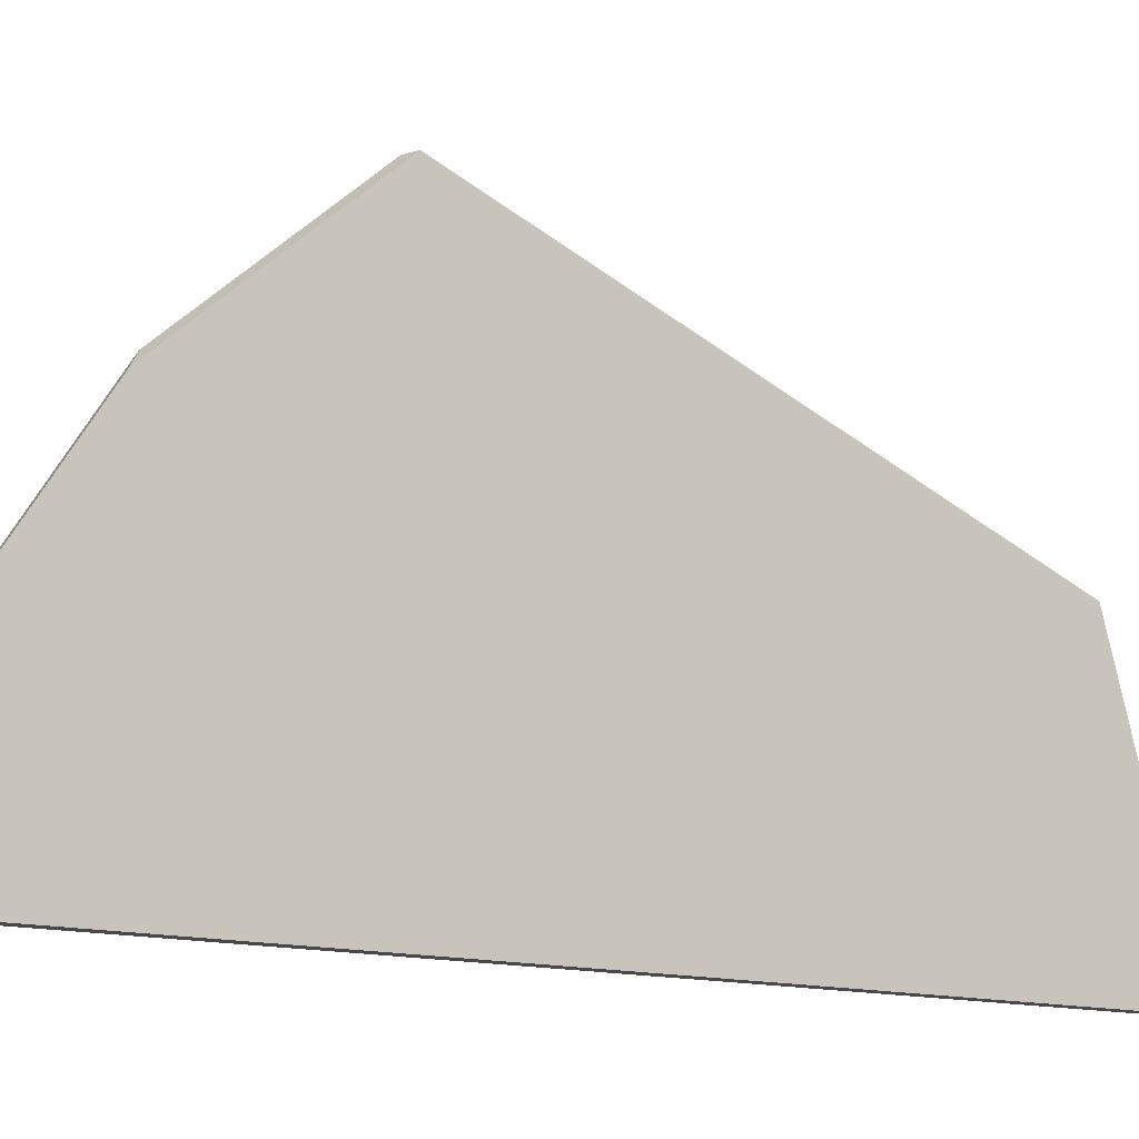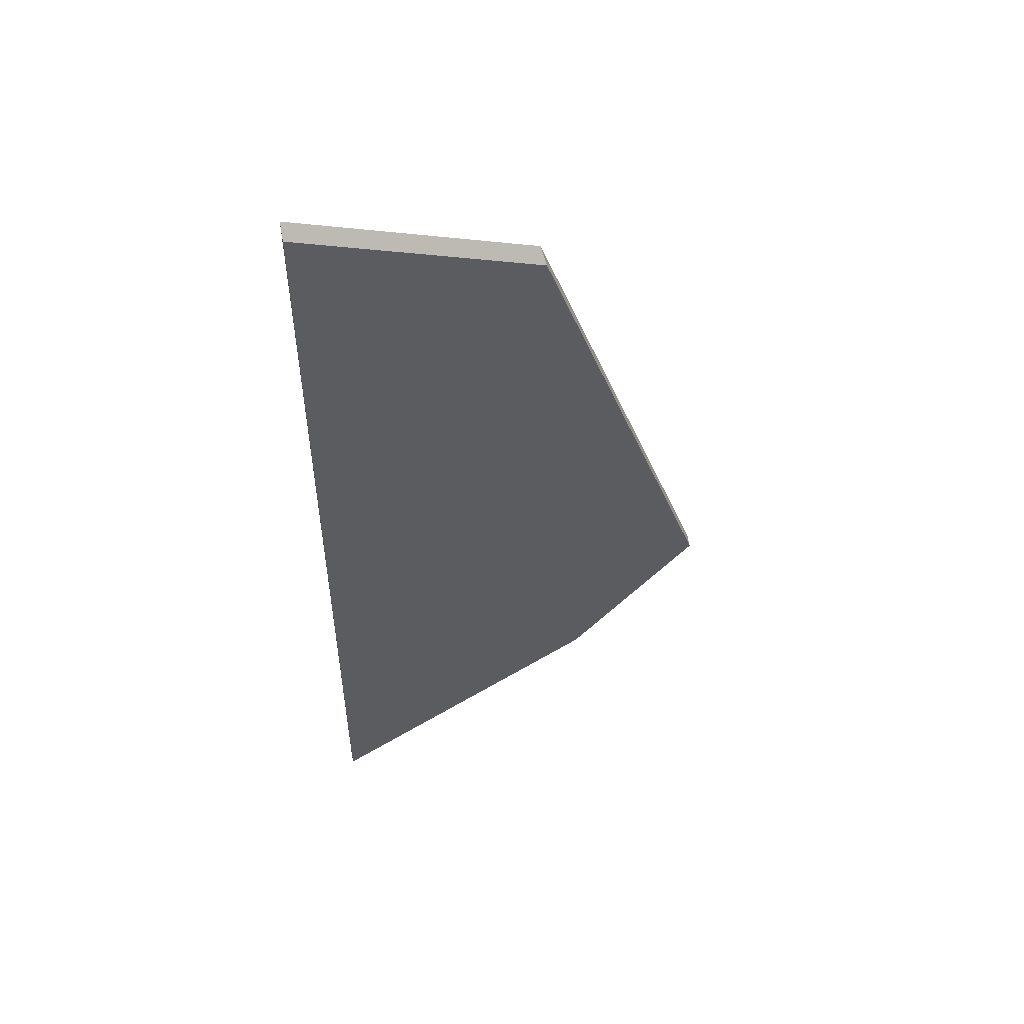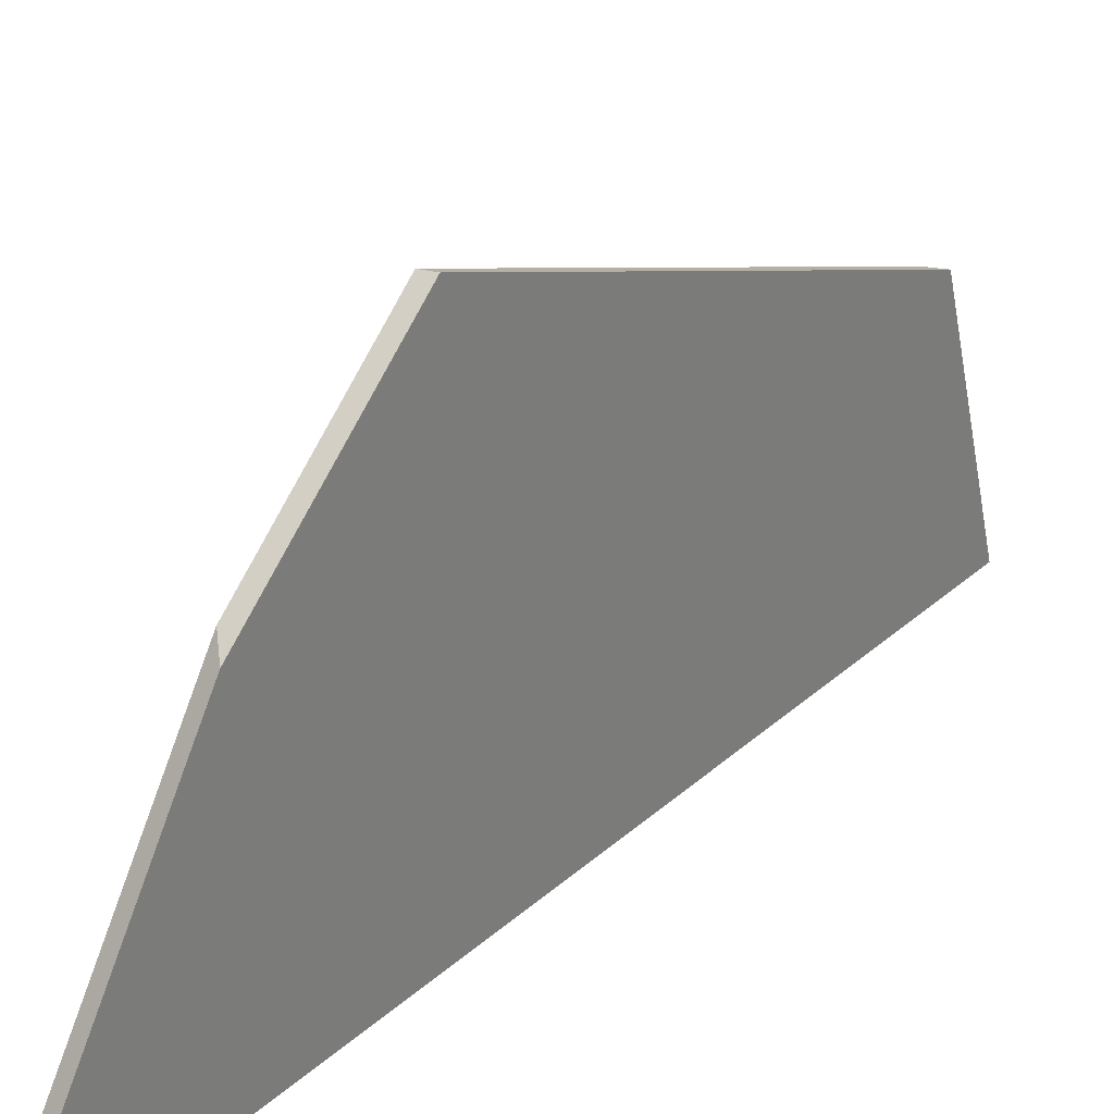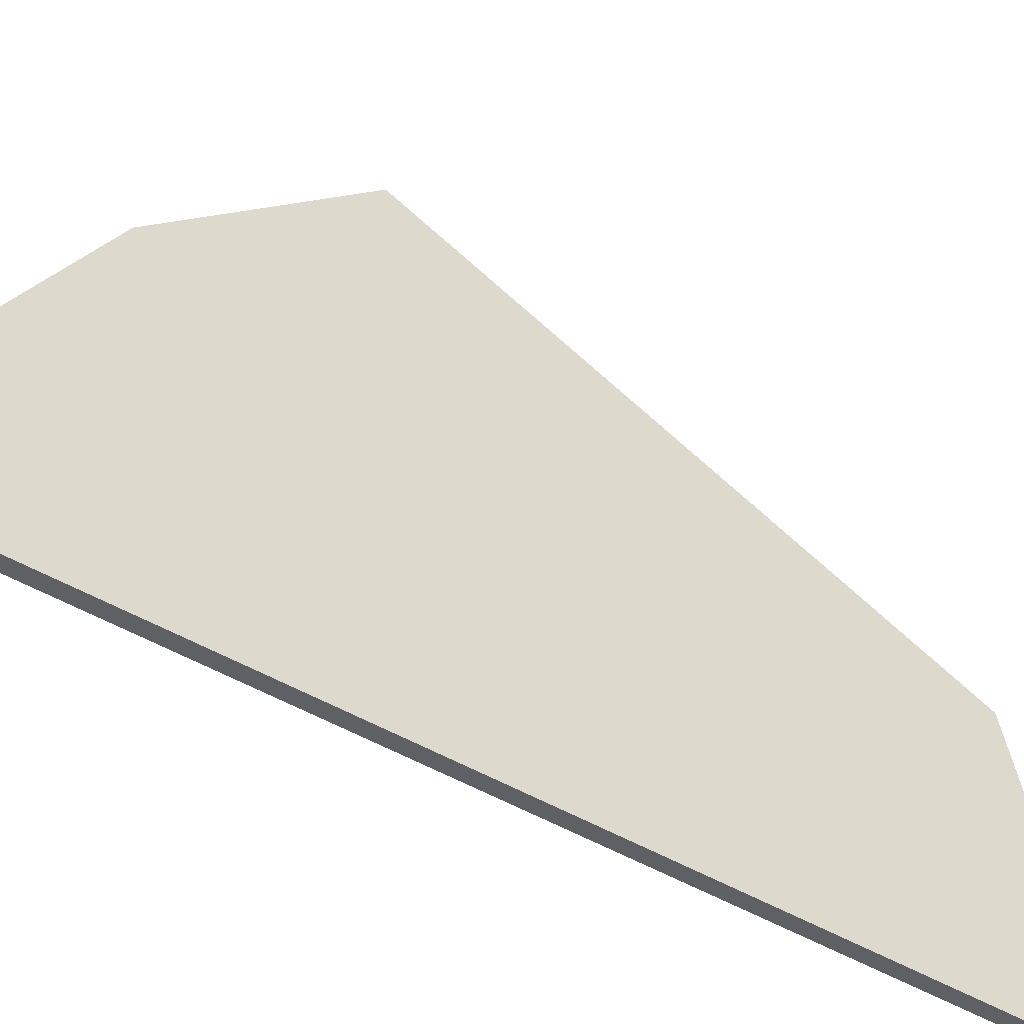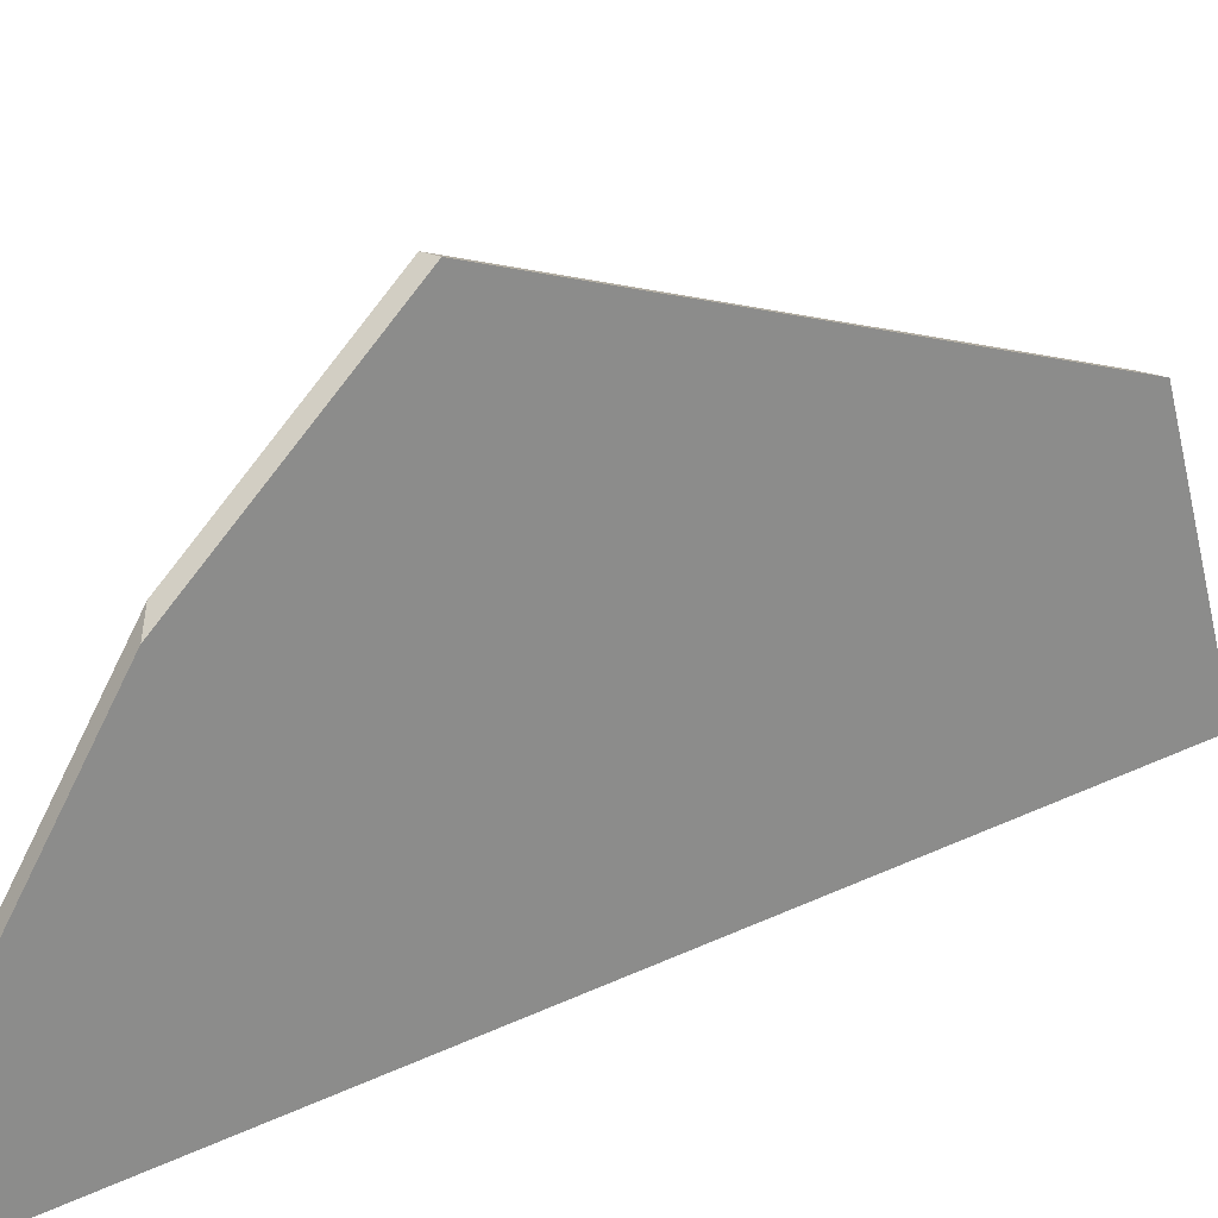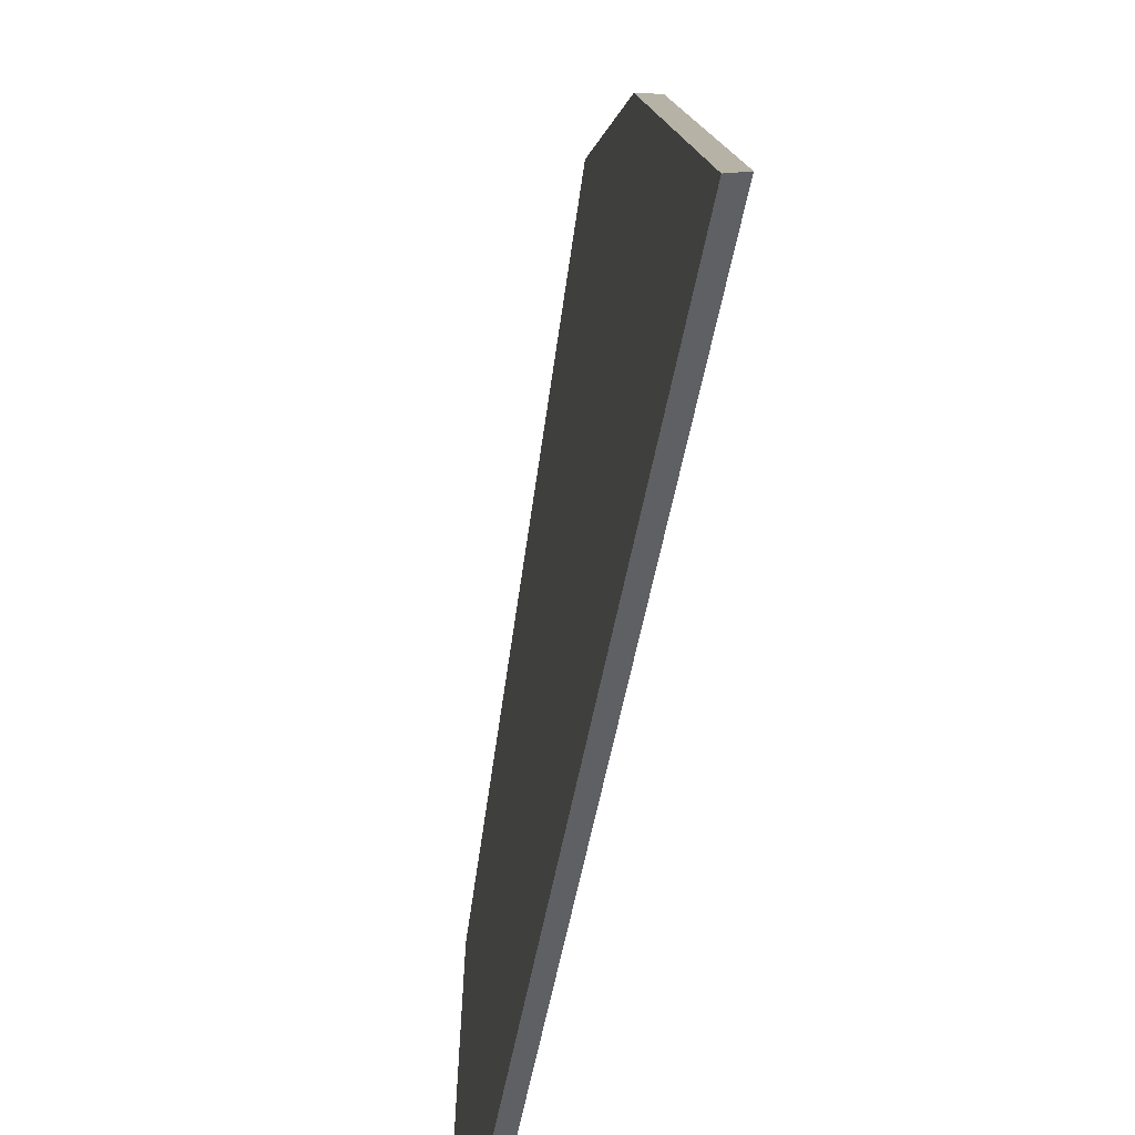
<metadata>
{"format":"obj","ext":"obj","renderer":"f3d","projection":"perspective","resolution":1024,"background":"white","views":[{"elev":-12.3,"azim":53.9,"up":"+Z"},{"elev":50.7,"azim":-101.4,"up":"+Y"},{"elev":30.3,"azim":37.9,"up":"+Z"},{"elev":-42.8,"azim":53.6,"up":"+Z"},{"elev":25.8,"azim":52.1,"up":"+Z"},{"elev":-44.0,"azim":-8.7,"up":"+Z"}]}
</metadata>
<code>
g Device_Prop_Box_008_v_008
v -0.01274 -0.9261 -0.3222
v -0.01015 0.8655 -0.3222
v 0.01051 -0.9319 -0.3222
v -0.01015 0.8655 -0.3222
v -0.01274 -0.9261 -0.3222
v -0.01274 0.8629 -0.3222
v 0.01266 -0.9324 -0.3222
v 0.01266 0.8883 -0.3222
v -0.01015 0.8655 -0.3222
v 0.01266 -0.9324 -0.3222
v 0.01051 -0.9319 -0.3222
v 0.01266 -0.9324 -0.3222
v 0.01266 -0.2662 0.4886
v 0.01266 -0.5652 0.2316
v 0.01266 0.8441 -0.175
v 0.01266 0.8883 -0.3222
v 0.01266 0.7439 0.1584
v 0.01266 -0.2257 0.5234
v -0.01015 0.8655 -0.3222
v 0.01266 0.8441 -0.175
v 0.01266 0.8883 -0.3222
v -0.01274 0.8629 -0.3222
v 0.01266 0.7439 0.1584
v -0.01274 0.7162 0.1657
v 0.01266 0.7439 0.1584
v -0.01274 -0.2333 0.5231
v 0.01266 -0.2257 0.5234
v -0.01274 0.09077 0.4011
v -0.01274 0.7162 0.1657
v -0.01274 0.8629 -0.3222
v -0.01274 0.09077 0.4011
v -0.01274 0.7162 0.1657
v -0.01274 -0.9261 -0.3222
v -0.01274 -0.7992 -0.1308
v -0.01274 -0.2333 0.5231
v -0.01274 -0.5408 0.2588
v -0.01274 -0.7992 -0.1308
v 0.01266 -0.5652 0.2316
v -0.01274 -0.5408 0.2588
v 0.01051 -0.9319 -0.3222
v -0.01274 -0.9261 -0.3222
v 0.01266 -0.9324 -0.3222
v -0.01274 -0.5408 0.2588
v 0.01266 -0.2257 0.5234
v -0.01274 -0.2333 0.5231
v 0.01266 -0.2662 0.4886
v 0.01266 -0.5652 0.2316
g Device_Prop_Box_008_v_008_0
f 3 2 1
f 6 5 4
f 8 4 7
f 11 10 9
f 14 13 12
f 13 15 12
f 12 15 16
f 15 13 17
f 18 17 13
f 21 20 19
f 19 20 22
f 20 23 22
f 23 24 22
f 27 26 25
f 26 28 25
f 25 28 29
f 32 31 30
f 30 31 33
f 31 34 33
f 31 35 34
f 36 34 35
f 39 38 37
f 38 40 37
f 40 41 37
f 42 40 38
f 45 44 43
f 44 46 43
f 43 46 47

</code>
